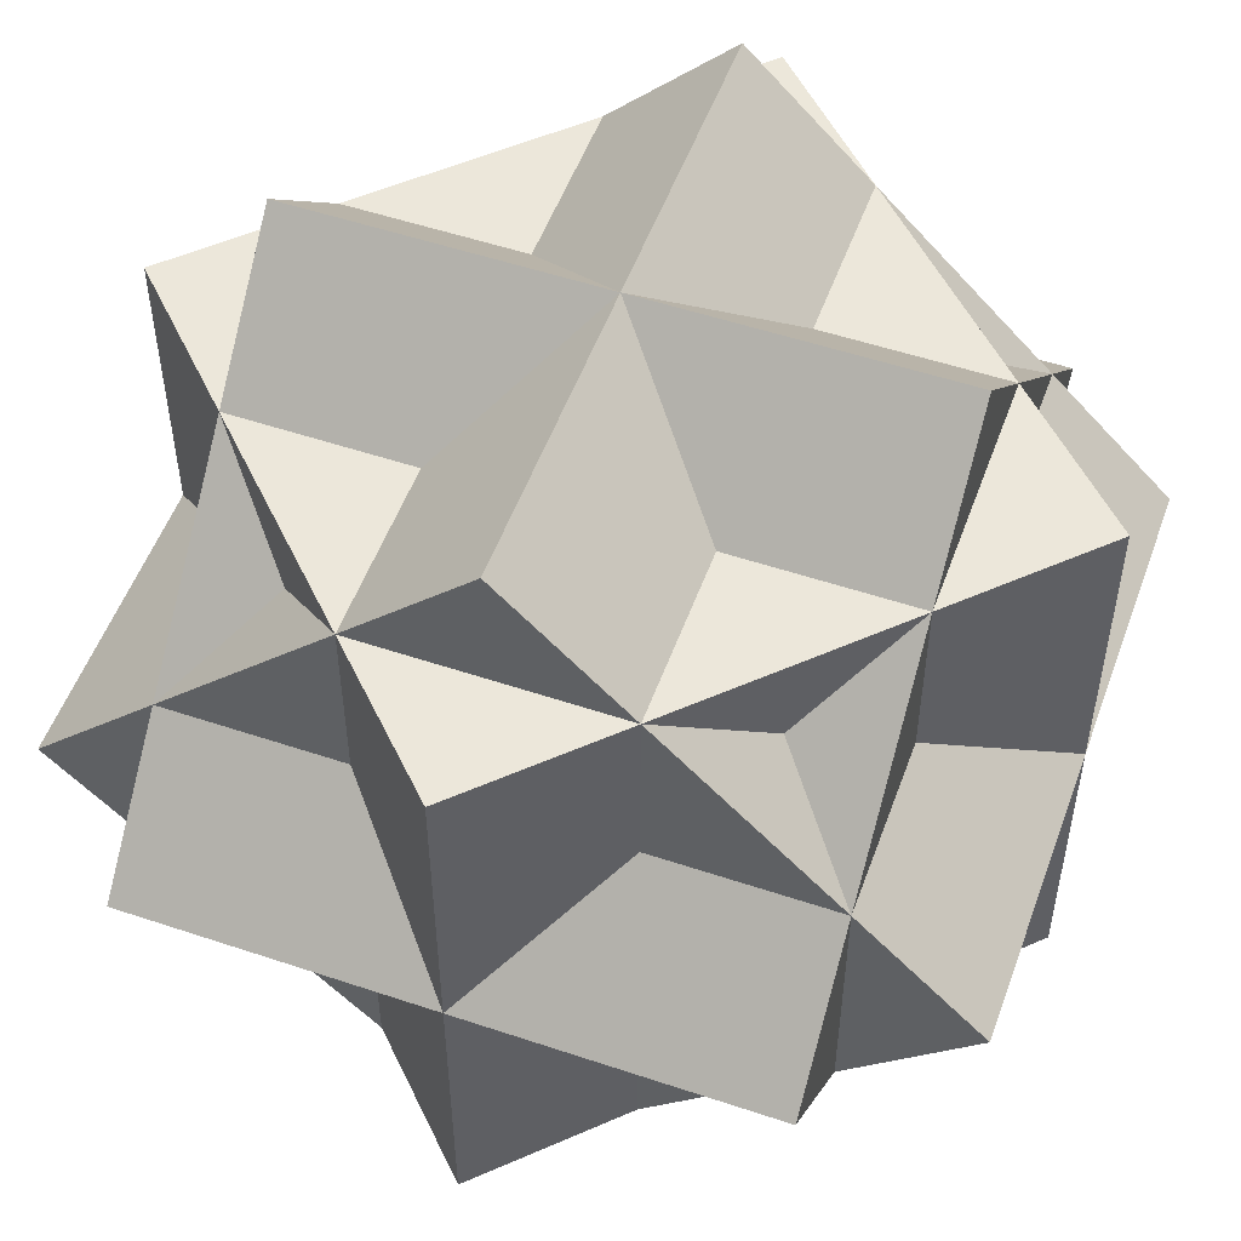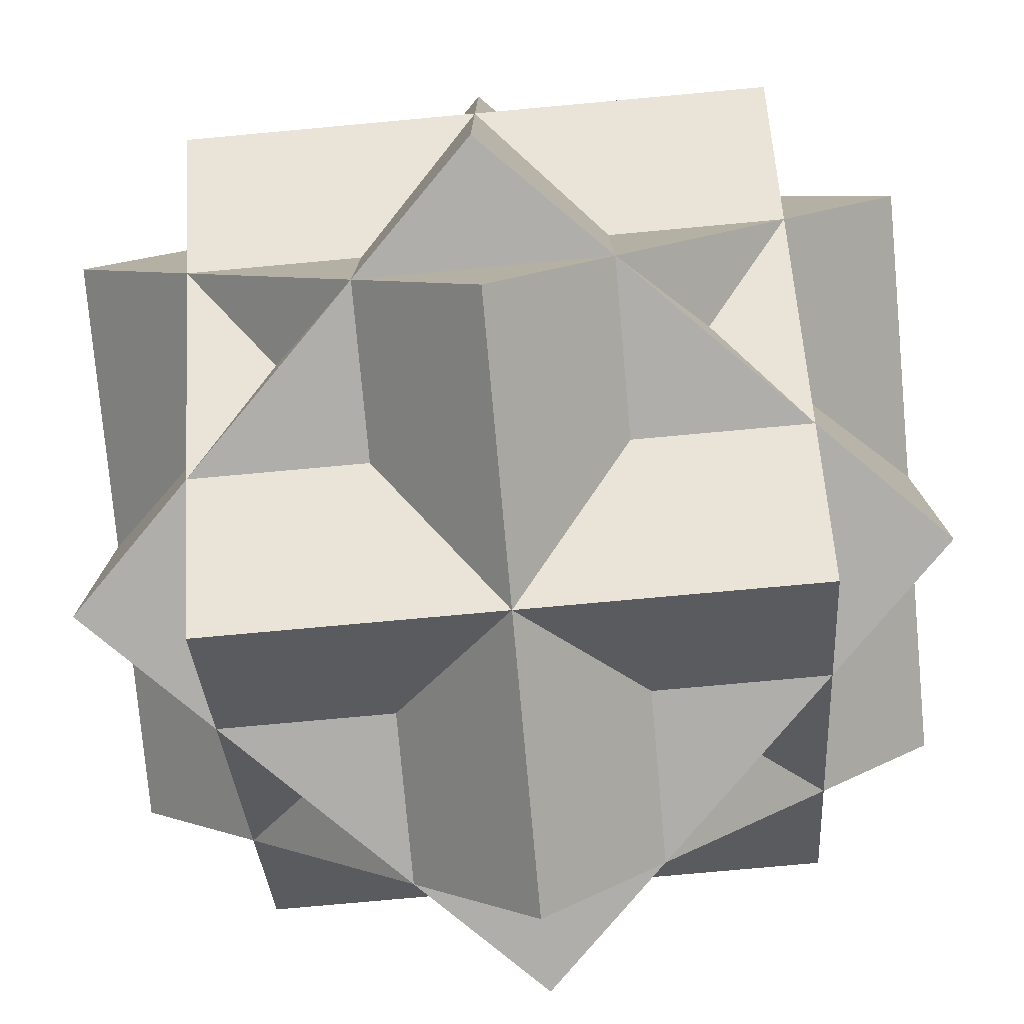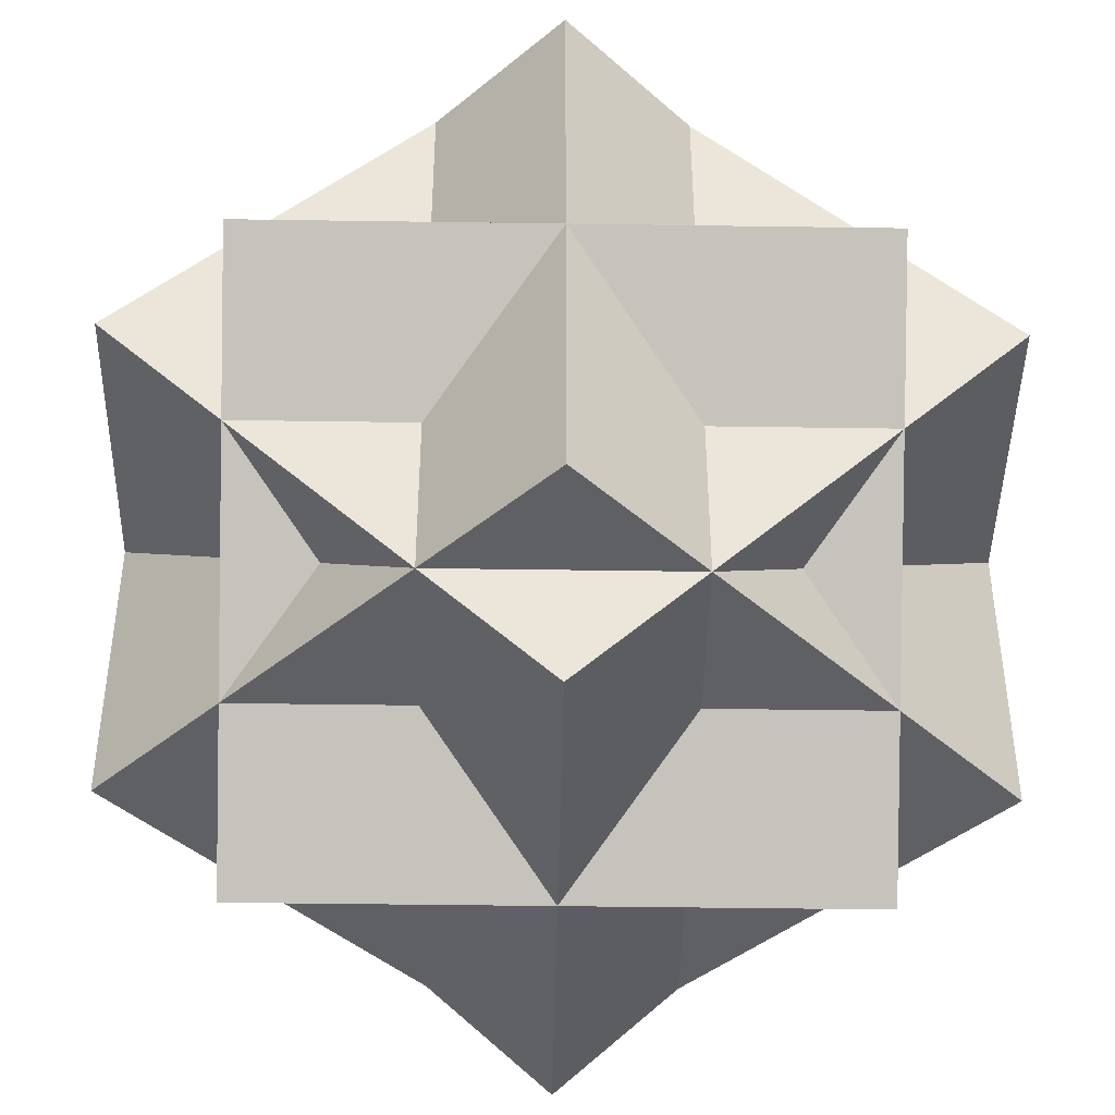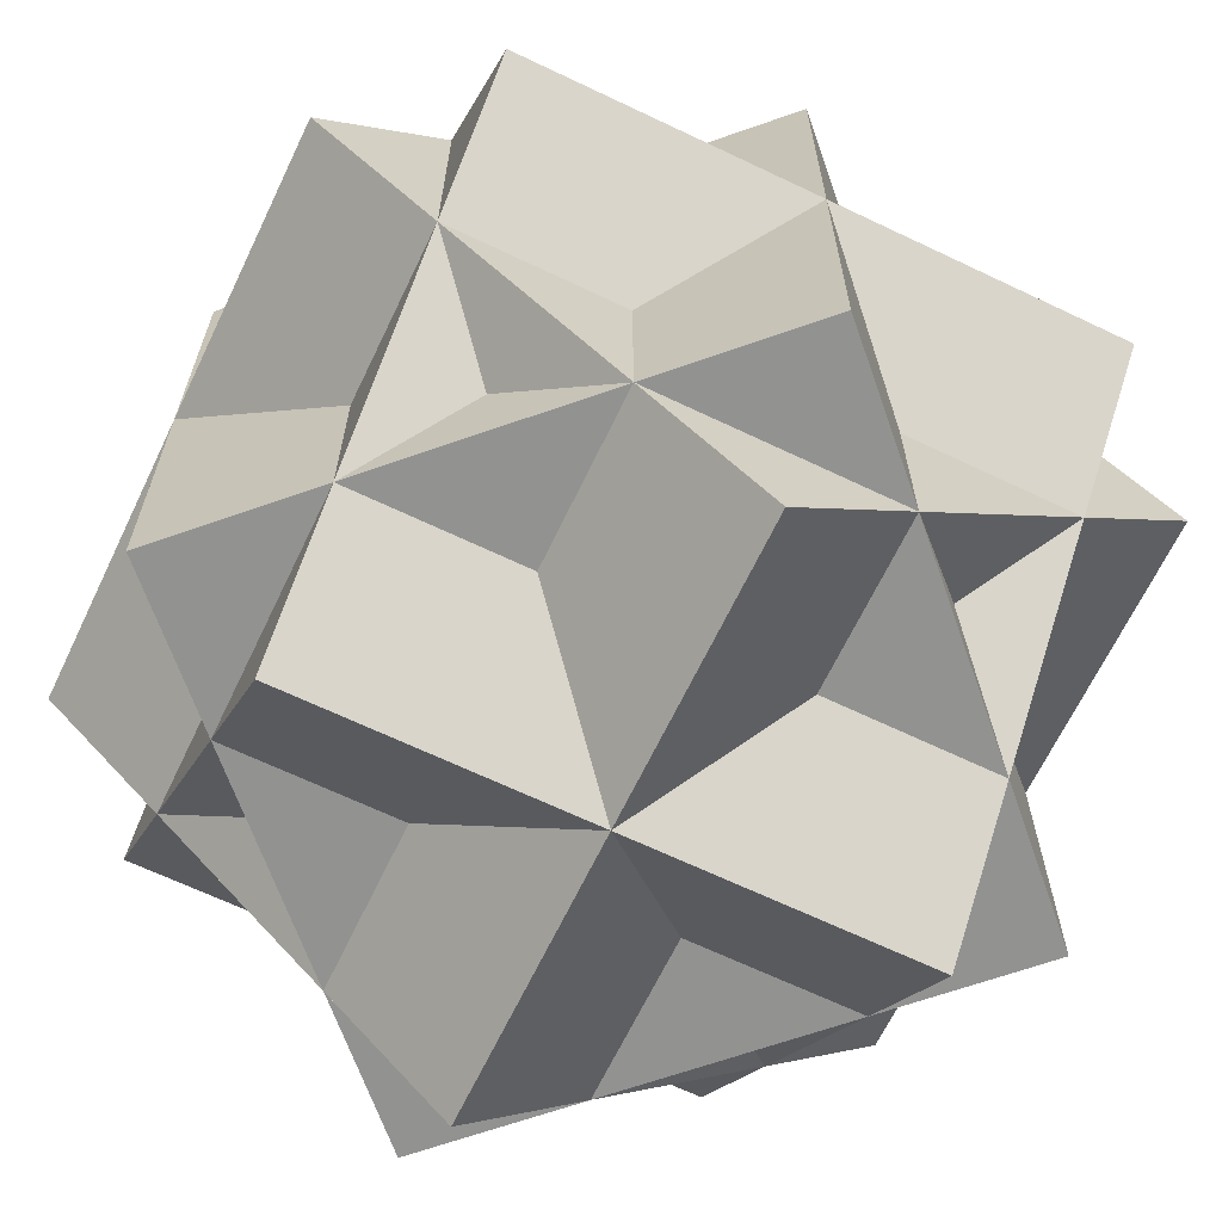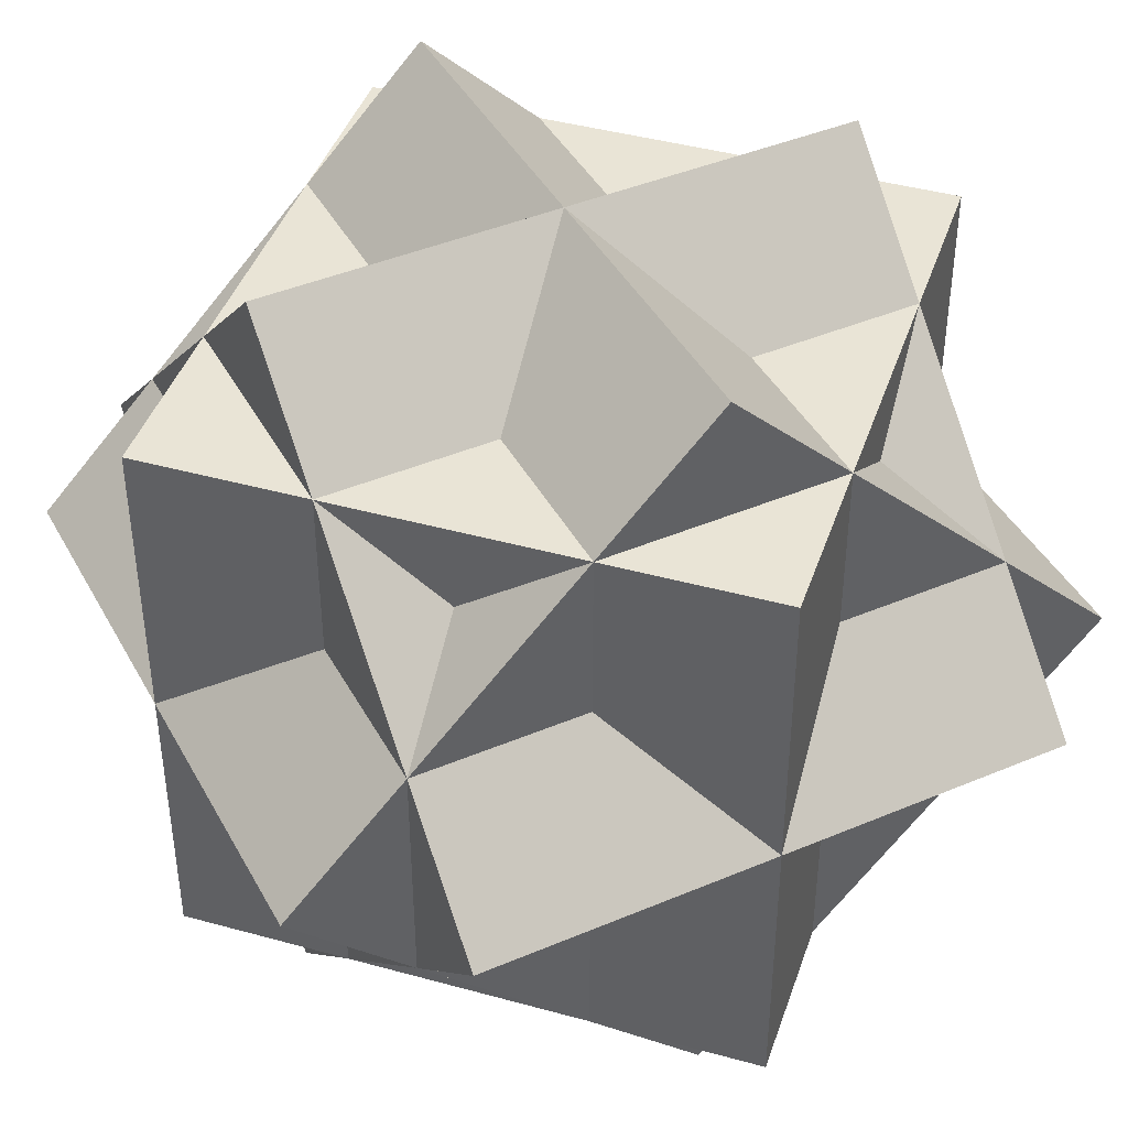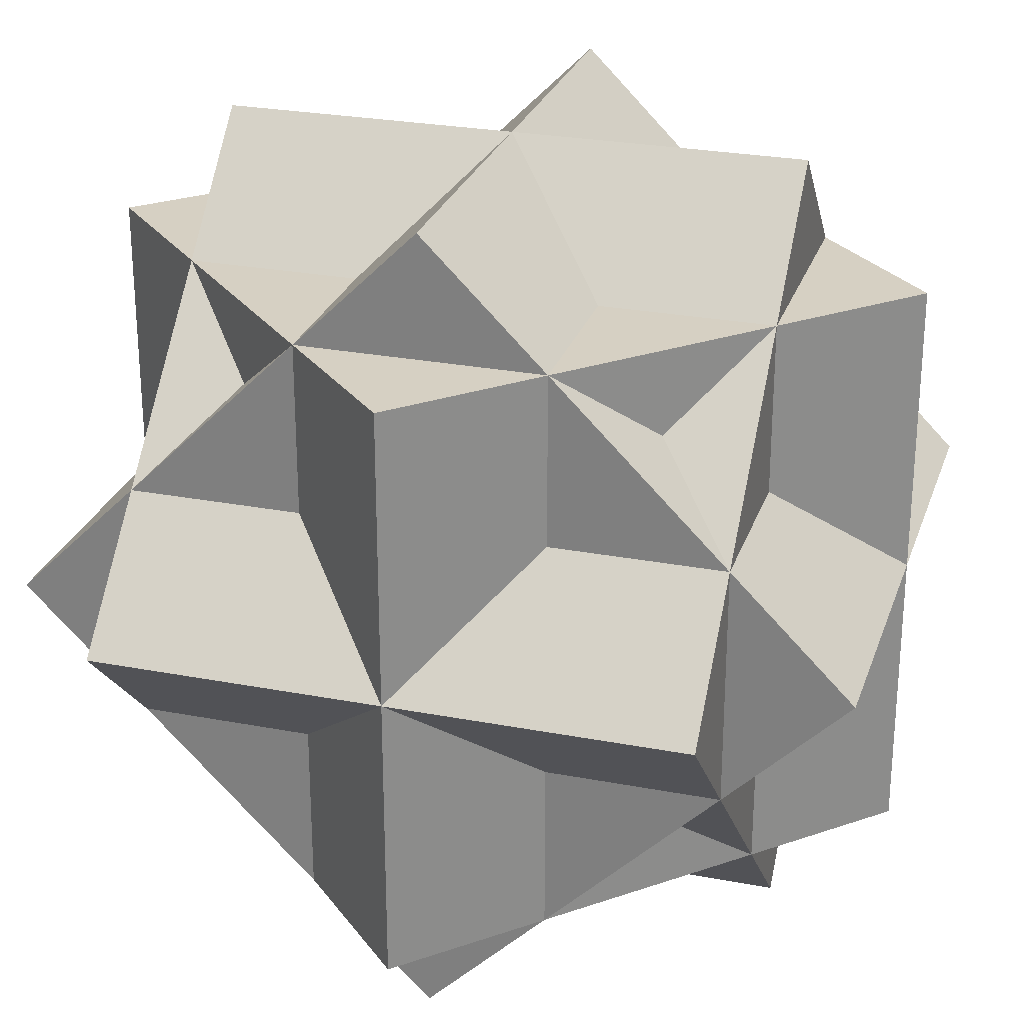
<metadata>
{"format":"obj","ext":"obj","renderer":"f3d","projection":"perspective","resolution":1024,"background":"white","views":[{"elev":52.9,"azim":109.8,"up":"+Z"},{"elev":-77.8,"azim":95.2,"up":"+Y"},{"elev":-43.6,"azim":179.0,"up":"+Y"},{"elev":-66.3,"azim":154.4,"up":"+Z"},{"elev":42.6,"azim":-116.8,"up":"+Z"},{"elev":26.5,"azim":-163.3,"up":"+Y"}]}
</metadata>
<code>
v -0.1211 0.128 -0.1008
v -0.132 0.1171 -0.08987
v -0.1102 0.1389 -0.08987
v -0.1473 0.1017 -0.127
v -0.1473 0.1017 -0.08987
v -0.132 0.1171 -0.1116
v -0.132 0.0863 -0.08987
v -0.1102 0.1171 -0.08987
v -0.132 0.0863 -0.1116
v -0.1211 0.07542 -0.1008
v -0.132 0.06453 -0.1116
v -0.1102 0.06453 -0.08987
v -0.1473 0.06453 -0.127
v -0.132 0.06453 -0.1424
v -0.132 0.0863 -0.1424
v -0.1473 0.1017 -0.1642
v -0.132 0.0863 -0.1642
v -0.132 0.1171 -0.1424
v -0.132 0.1171 -0.1642
v -0.1473 0.1389 -0.127
v -0.132 0.1389 -0.1424
v -0.132 0.1389 -0.1116
v -0.1102 0.1389 -0.1116
v -0.09478 0.1543 -0.08987
v -0.09478 0.1543 -0.127
v -0.07938 0.1389 -0.08987
v -0.09478 0.1389 -0.07447
v -0.09478 0.1017 -0.07447
v -0.132 0.1017 -0.07447
v -0.1102 0.0863 -0.08987
v -0.09478 0.04913 -0.08987
v -0.1102 0.06453 -0.1116
v -0.09478 0.04913 -0.127
v -0.132 0.04913 -0.127
v -0.1211 0.07542 -0.1533
v -0.1102 0.06453 -0.1424
v -0.1102 0.06453 -0.1642
v -0.1102 0.0863 -0.1642
v -0.132 0.1017 -0.1796
v -0.09478 0.1017 -0.1796
v -0.1102 0.1171 -0.1642
v -0.1102 0.1389 -0.1642
v -0.1211 0.128 -0.1533
v -0.09478 0.1389 -0.1796
v -0.1102 0.1389 -0.1424
v -0.07938 0.1389 -0.1642
v -0.132 0.1543 -0.127
v -0.07938 0.1389 -0.1116
v -0.09478 0.1543 -0.1642
v -0.07938 0.1389 -0.1424
v -0.05761 0.1171 -0.1642
v -0.0685 0.128 -0.1533
v -0.05761 0.1543 -0.127
v -0.05761 0.1389 -0.1424
v -0.05761 0.1389 -0.1116
v -0.05761 0.1171 -0.08987
v -0.0685 0.128 -0.1008
v -0.07938 0.1171 -0.08987
v -0.05761 0.1017 -0.07447
v -0.07938 0.0863 -0.08987
v -0.05761 0.0863 -0.08987
v -0.0685 0.07542 -0.1008
v -0.07938 0.06453 -0.08987
v -0.05761 0.06453 -0.1116
v -0.09478 0.06453 -0.07447
v -0.07938 0.06453 -0.1116
v -0.05761 0.04913 -0.127
v -0.07938 0.06453 -0.1424
v -0.05761 0.06453 -0.1424
v -0.09478 0.04913 -0.1642
v -0.07938 0.06453 -0.1642
v -0.09478 0.06453 -0.1796
v -0.07938 0.0863 -0.1642
v -0.05761 0.1017 -0.1796
v -0.05761 0.0863 -0.1642
v -0.07938 0.1171 -0.1642
v -0.05761 0.1171 -0.1424
v -0.04222 0.1389 -0.127
v -0.04222 0.1017 -0.127
v -0.05761 0.1171 -0.1116
v -0.04222 0.1017 -0.08987
v -0.05761 0.0863 -0.1116
v -0.04222 0.06453 -0.127
v -0.05761 0.0863 -0.1424
v -0.0685 0.07542 -0.1533
v -0.04222 0.1017 -0.1642
f 1 2 3
f 4 5 6
f 2 6 5
f 2 5 7
f 2 8 3
f 5 4 7
f 7 4 9
f 10 11 12
f 4 13 9
f 11 9 13
f 13 4 14
f 14 4 15
f 4 16 15
f 15 16 17
f 16 4 18
f 19 16 18
f 4 20 18
f 18 20 21
f 20 4 6
f 22 20 6
f 6 2 22
f 22 2 1
f 3 22 1
f 23 22 3
f 23 3 24
f 25 23 24
f 24 3 26
f 26 3 27
f 3 8 28
f 27 3 28
f 2 29 28
f 8 2 28
f 29 2 7
f 9 11 7
f 7 11 10
f 29 30 28
f 30 29 7
f 7 10 12
f 31 32 33
f 32 31 12
f 13 14 11
f 32 12 11
f 11 14 34
f 17 14 15
f 14 17 35
f 34 36 33
f 36 34 14
f 35 17 37
f 37 17 38
f 17 39 38
f 38 39 40
f 39 17 19
f 17 16 19
f 19 18 21
f 39 19 41
f 40 39 41
f 41 19 42
f 42 19 43
f 19 21 43
f 21 20 22
f 41 44 40
f 21 42 43
f 42 44 41
f 42 21 45
f 42 46 44
f 21 47 25
f 45 21 25
f 21 22 47
f 47 22 23
f 25 47 23
f 25 24 26
f 48 25 26
f 42 45 25
f 49 42 25
f 49 25 50
f 46 49 50
f 51 46 52
f 50 25 53
f 54 50 53
f 53 25 48
f 55 53 48
f 56 55 57
f 48 26 55
f 55 26 57
f 57 26 56
f 26 58 56
f 27 28 58
f 26 27 58
f 58 28 59
f 56 58 59
f 28 60 59
f 59 60 61
f 62 63 64
f 28 65 60
f 63 60 65
f 30 12 65
f 28 30 65
f 30 7 12
f 63 12 31
f 31 33 63
f 63 33 66
f 33 67 66
f 66 67 64
f 33 68 67
f 67 68 69
f 33 70 68
f 68 70 71
f 36 37 33
f 33 37 70
f 11 34 32
f 32 34 33
f 36 14 37
f 37 14 35
f 70 37 71
f 71 37 72
f 37 38 72
f 72 38 40
f 72 40 71
f 71 40 73
f 40 74 73
f 73 74 75
f 74 40 76
f 51 74 76
f 54 51 52
f 40 44 76
f 76 44 46
f 42 49 46
f 46 51 76
f 77 78 79
f 46 54 52
f 54 78 77
f 46 50 54
f 55 78 54
f 55 56 80
f 55 54 53
f 80 56 81
f 79 80 81
f 56 61 81
f 56 59 61
f 61 82 81
f 81 82 79
f 82 61 64
f 61 62 64
f 61 63 62
f 60 63 61
f 12 63 65
f 64 63 66
f 82 64 83
f 79 82 83
f 83 64 69
f 69 64 67
f 69 84 83
f 83 84 79
f 84 69 75
f 69 85 75
f 69 71 85
f 69 68 71
f 84 86 79
f 71 75 85
f 75 86 84
f 71 73 75
f 51 86 75
f 54 77 51
f 75 74 51
f 51 77 79
f 86 51 79
f 55 80 79
f 78 55 79

</code>
